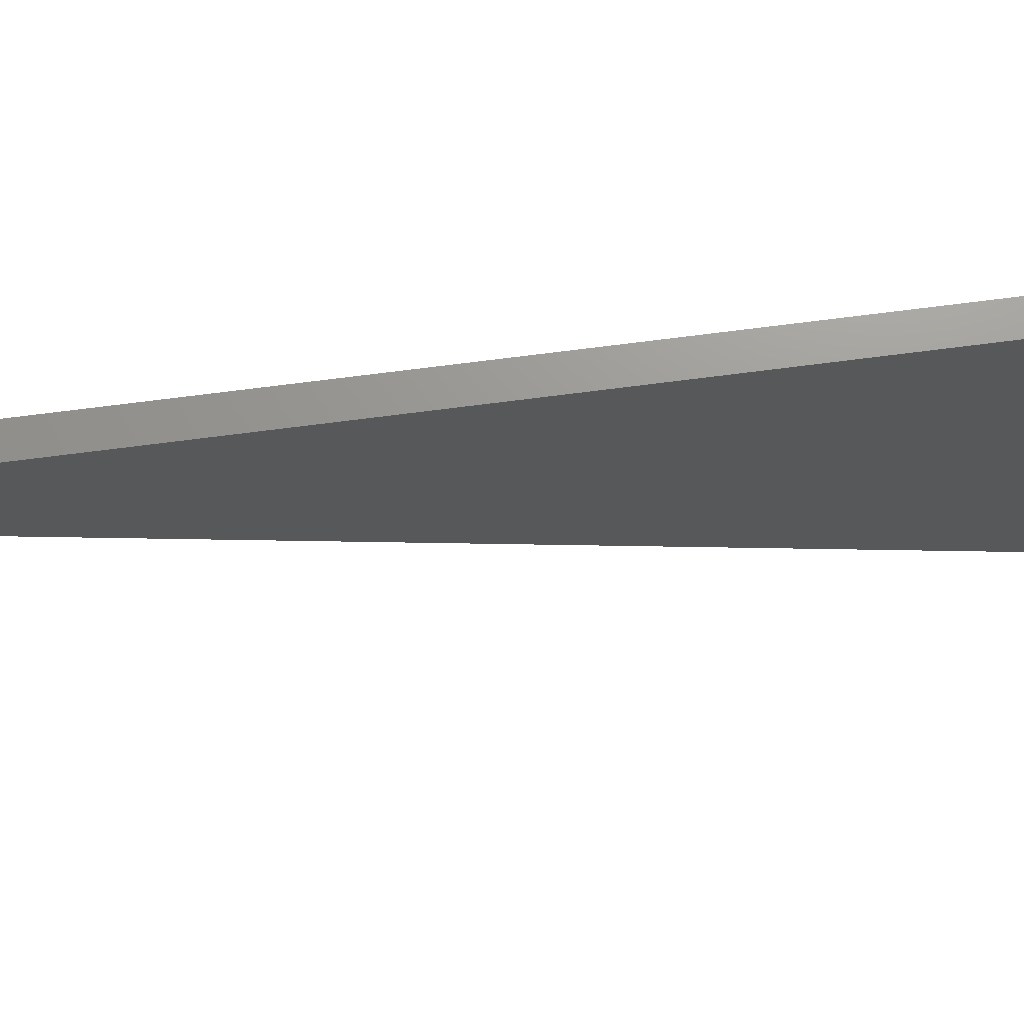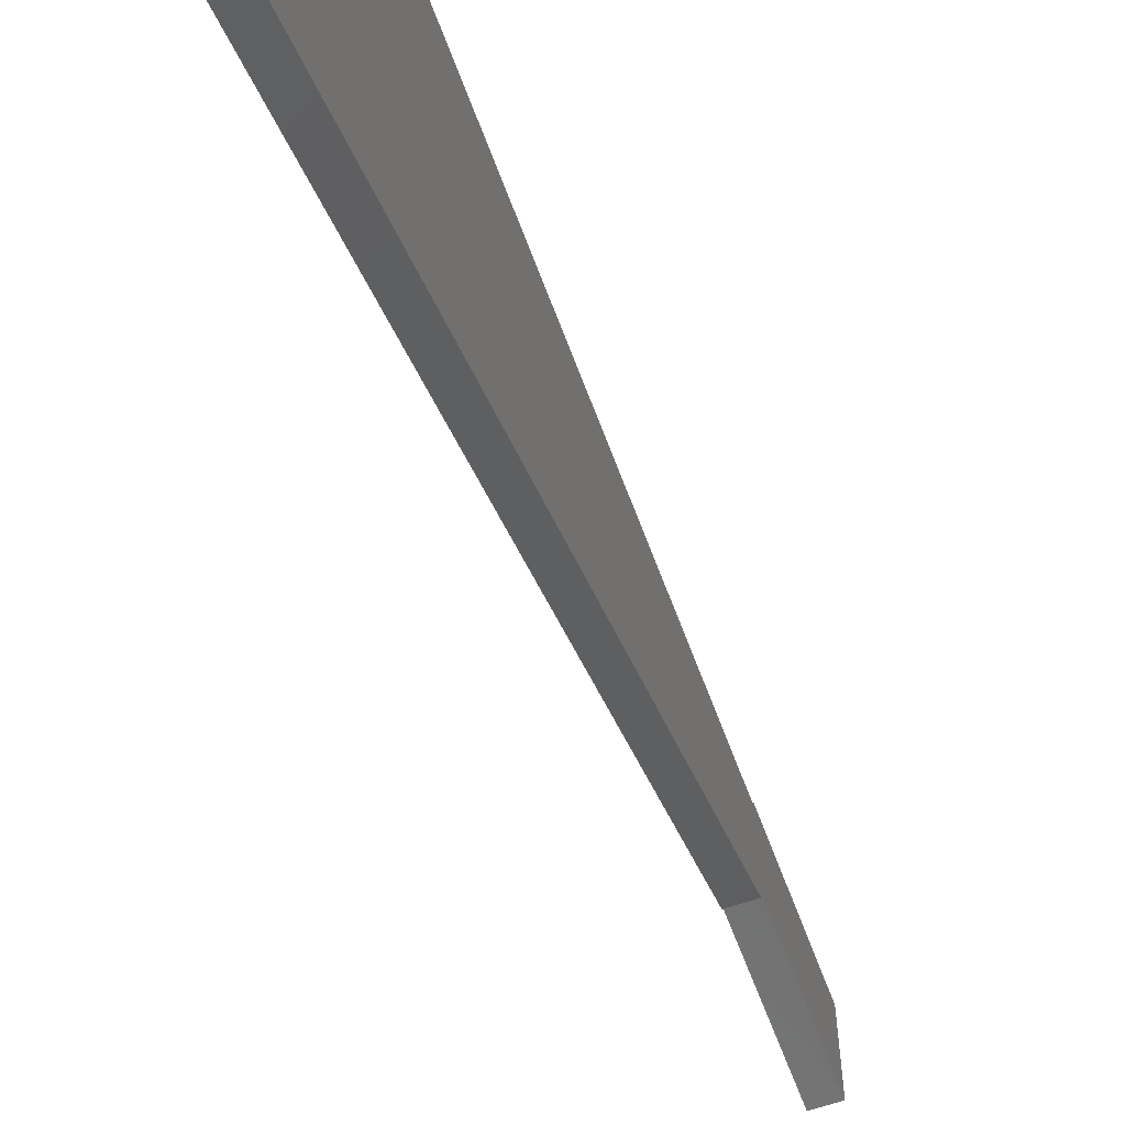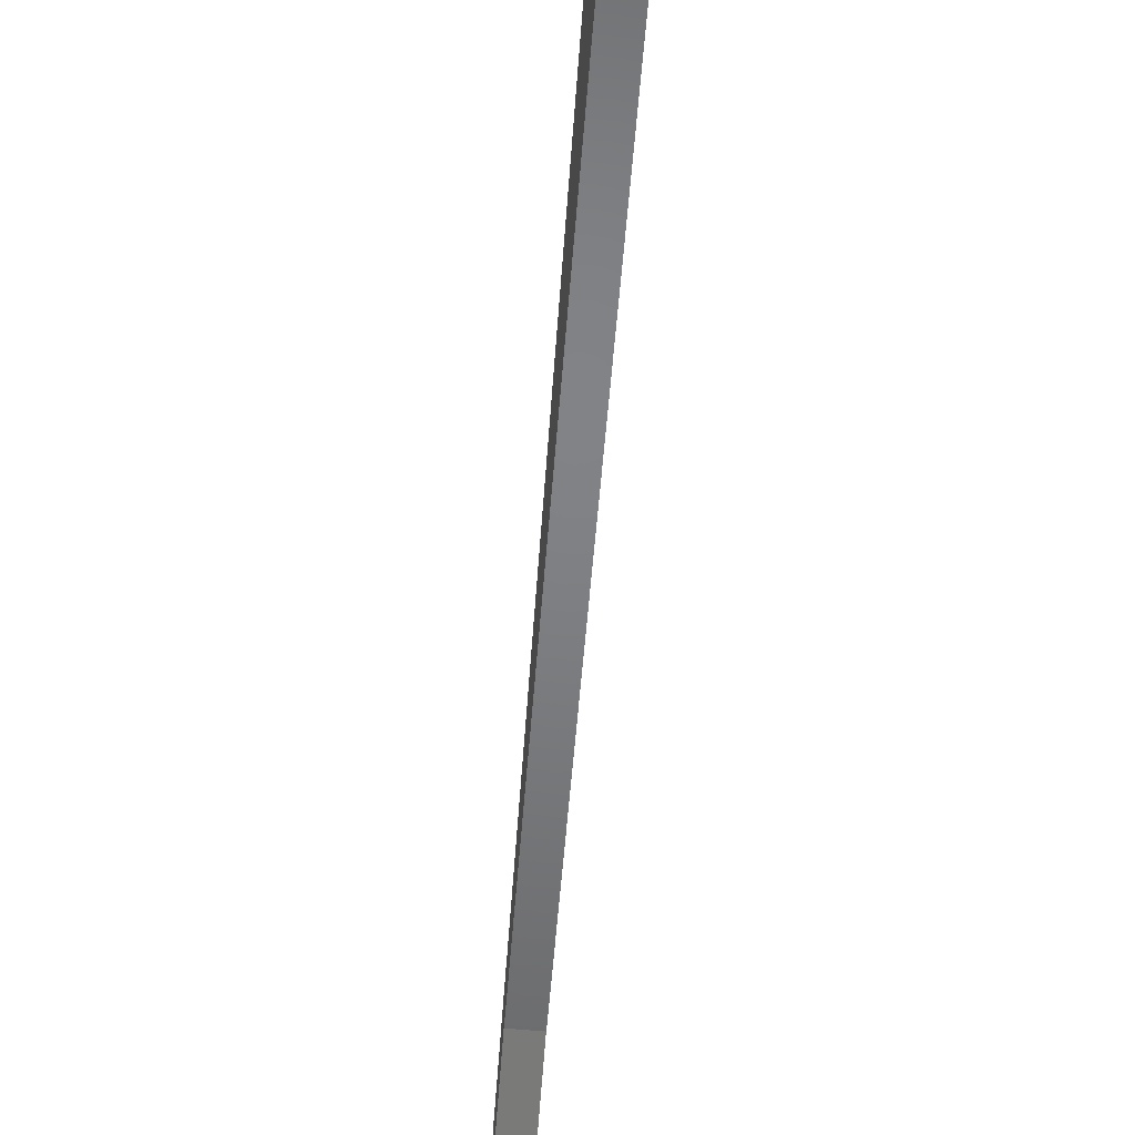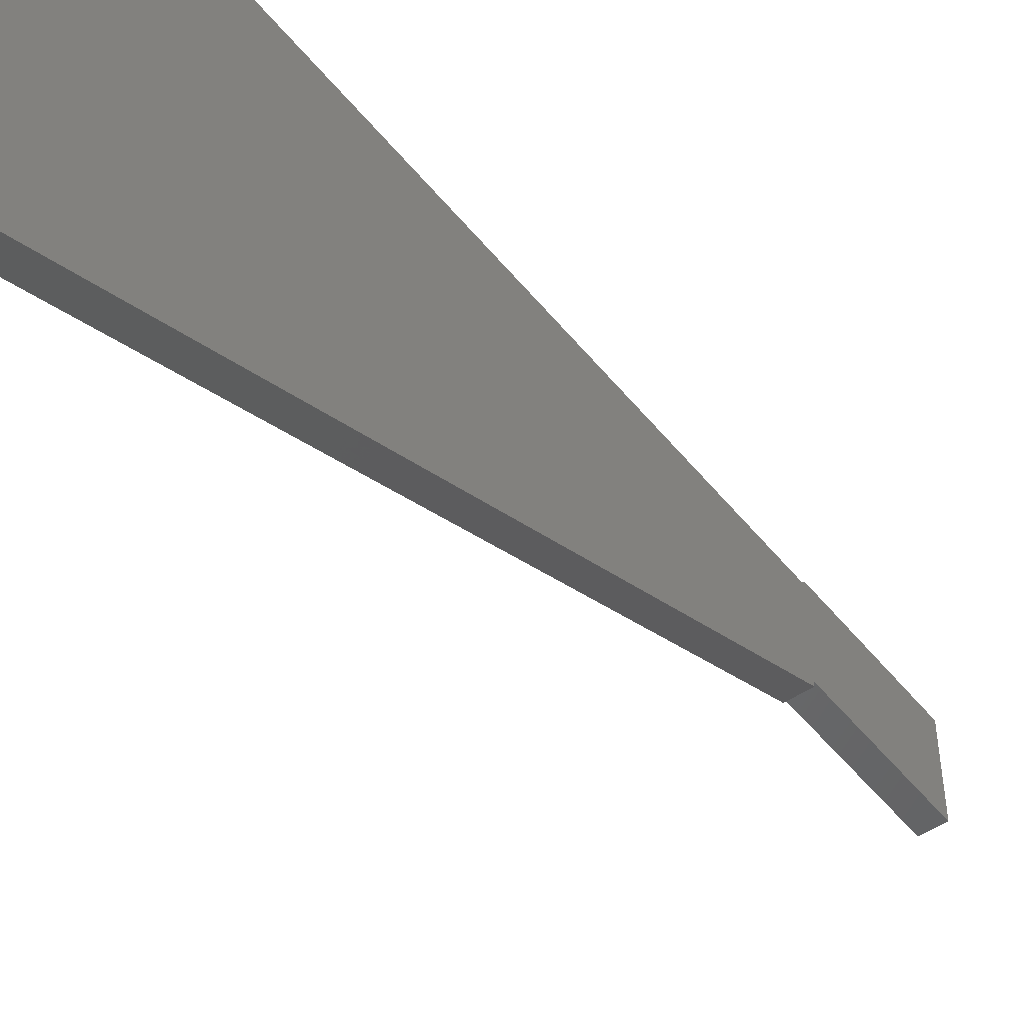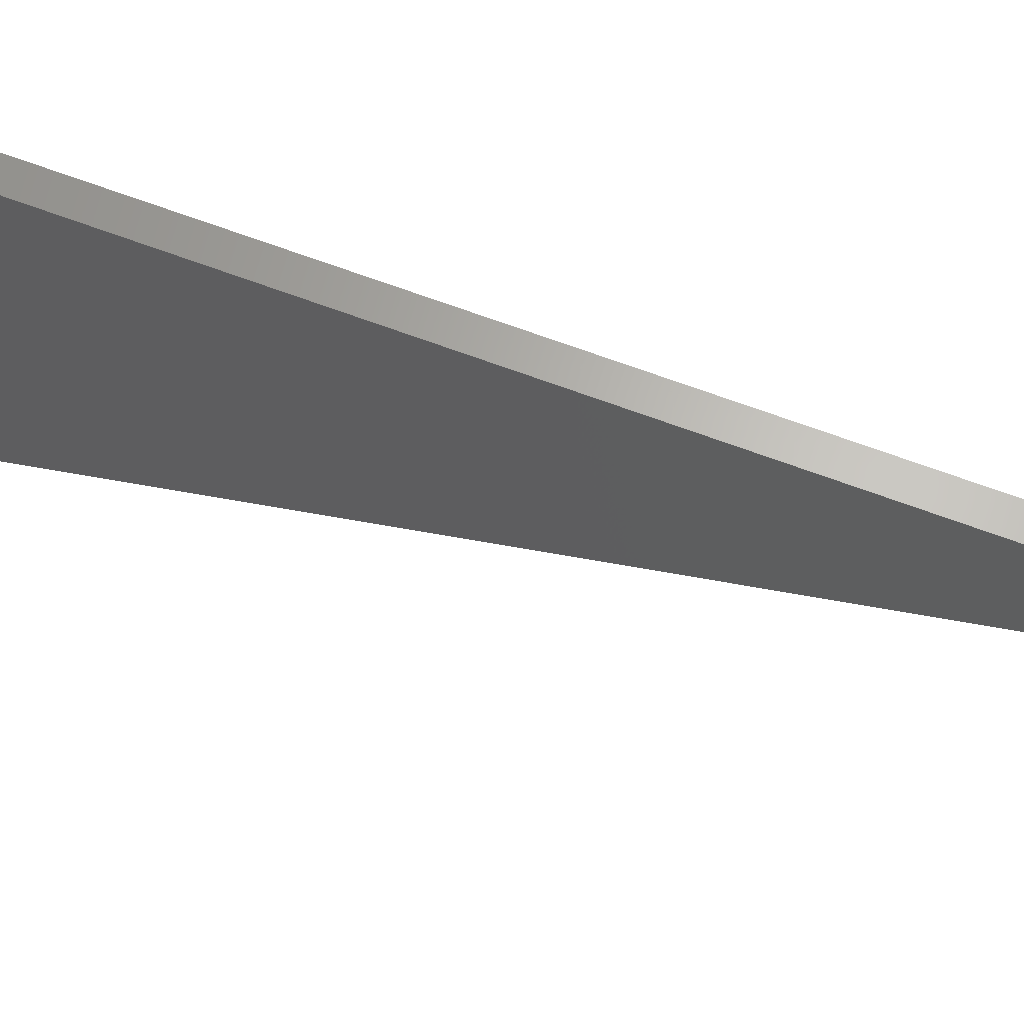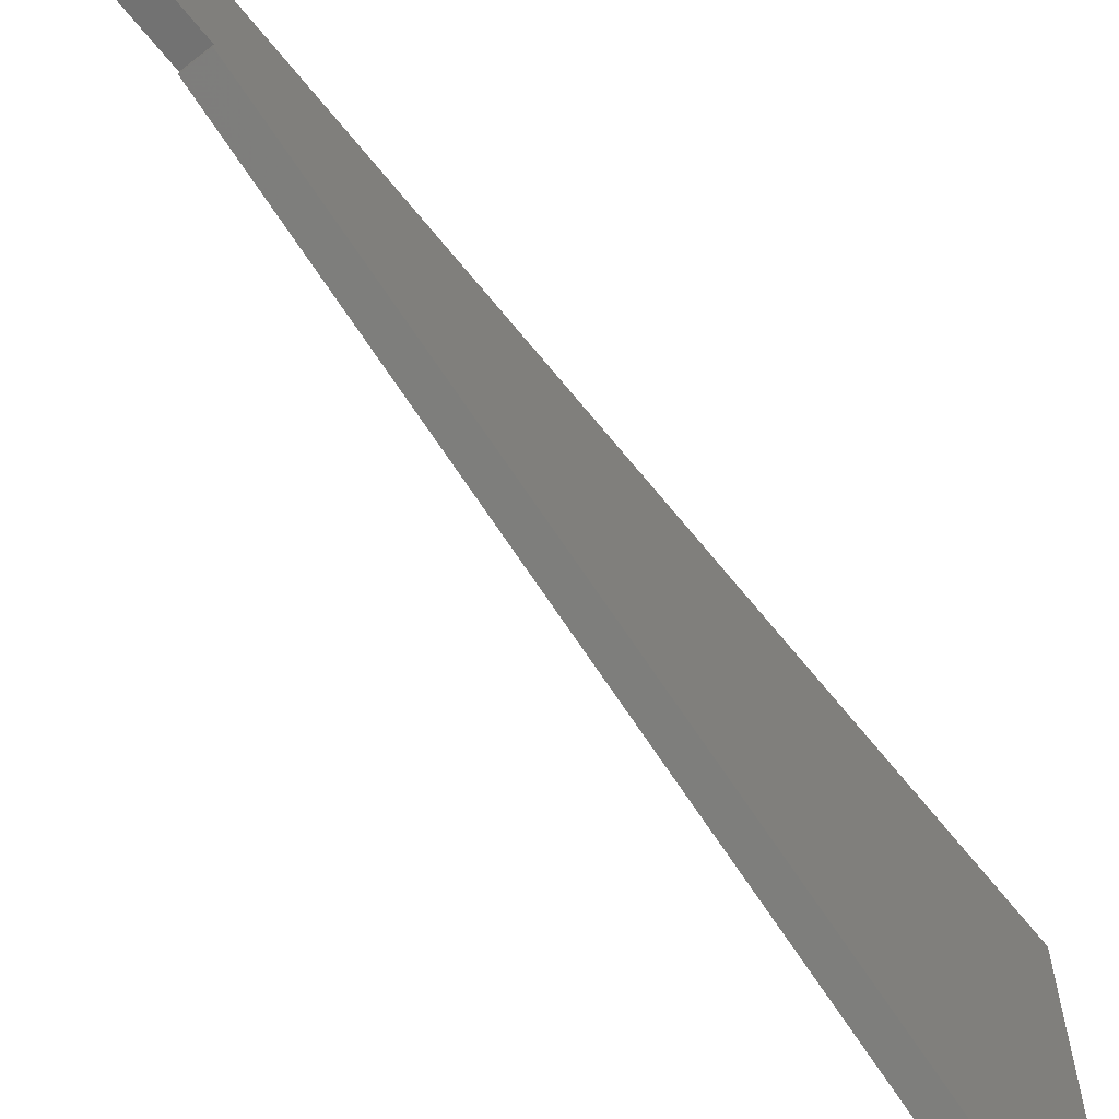
<metadata>
{"format":"stl","ext":"stl","renderer":"f3d","projection":"perspective","resolution":1024,"background":"white","views":[{"elev":70.0,"azim":82.6,"up":"+Y"},{"elev":-60.4,"azim":-160.1,"up":"+Y"},{"elev":-73.3,"azim":175.5,"up":"+Y"},{"elev":-49.4,"azim":-142.9,"up":"+Y"},{"elev":64.9,"azim":-69.0,"up":"+Y"},{"elev":-64.8,"azim":38.5,"up":"+Y"}]}
</metadata>
<code>
# stl→obj: 36 verts, 68 faces
v -1.068e-18 -0.3974 -0.7404
v 2.737e-33 -0.003618 -0.75
v 1.584e-34 -0.3829 -0.75
v -8.327e-17 -0.09836 0
v -8.327e-17 -0.09375 0
v -2.394e-18 -0.3974 -0.7284
v -1.73e-18 -0.3986 -0.7344
v -2.068e-18 -0.3983 -0.7314
v -8.327e-17 -0.003618 0
v -1.393e-18 -0.3983 -0.7375
v -1.006e-16 -0.09375 0.1562
v -1.006e-16 -1.934e-20 0.1562
v -8.327e-17 -9.587e-18 0
v -3.323e-20 -0.386 -0.7497
v -1.316e-19 -0.3889 -0.7488
v -2.914e-19 -0.3916 -0.7474
v -5.065e-19 -0.394 -0.7454
v -7.687e-19 -0.3959 -0.7431
v 0.02344 -0.3829 -0.75
v 0.02344 -0.003618 -0.75
v 0.02344 -0.3974 -0.7404
v 0.02344 -0.3974 -0.7284
v 0.02344 -0.09375 0
v 0.02344 -0.09836 0
v 0.02344 -0.3983 -0.7314
v 0.02344 -0.3986 -0.7344
v 0.02344 -0.003618 0
v 0.02344 -9.587e-18 0
v 0.02344 -1.934e-20 0.1562
v 0.02344 -0.09375 0.1562
v 0.02344 -0.3983 -0.7375
v 0.02344 -0.386 -0.7497
v 0.02344 -0.3959 -0.7431
v 0.02344 -0.394 -0.7454
v 0.02344 -0.3916 -0.7474
v 0.02344 -0.3889 -0.7488
f 1 2 3
f 4 5 6
f 7 8 6
f 9 2 1
f 9 1 10
f 9 10 7
f 9 7 6
f 9 6 5
f 9 5 11
f 9 11 12
f 9 12 13
f 14 15 16
f 14 16 17
f 14 17 18
f 14 18 1
f 14 1 3
f 19 20 21
f 22 23 24
f 22 25 26
f 27 28 29
f 27 29 30
f 27 30 23
f 27 23 22
f 27 22 26
f 27 26 31
f 27 31 21
f 27 21 20
f 32 19 21
f 32 21 33
f 32 33 34
f 32 34 35
f 32 35 36
f 29 12 30
f 30 12 11
f 28 13 29
f 29 13 12
f 27 9 28
f 28 9 13
f 23 5 24
f 24 5 4
f 20 2 27
f 27 2 9
f 30 11 23
f 23 11 5
f 24 4 22
f 22 4 6
f 19 3 20
f 20 3 2
f 3 19 14
f 14 19 32
f 14 32 15
f 15 32 36
f 15 36 16
f 16 36 35
f 16 35 17
f 17 35 34
f 17 34 18
f 18 34 33
f 18 33 1
f 1 33 21
f 1 21 10
f 10 21 31
f 10 31 7
f 7 31 26
f 7 26 8
f 8 26 25
f 8 25 6
f 6 25 22

</code>
